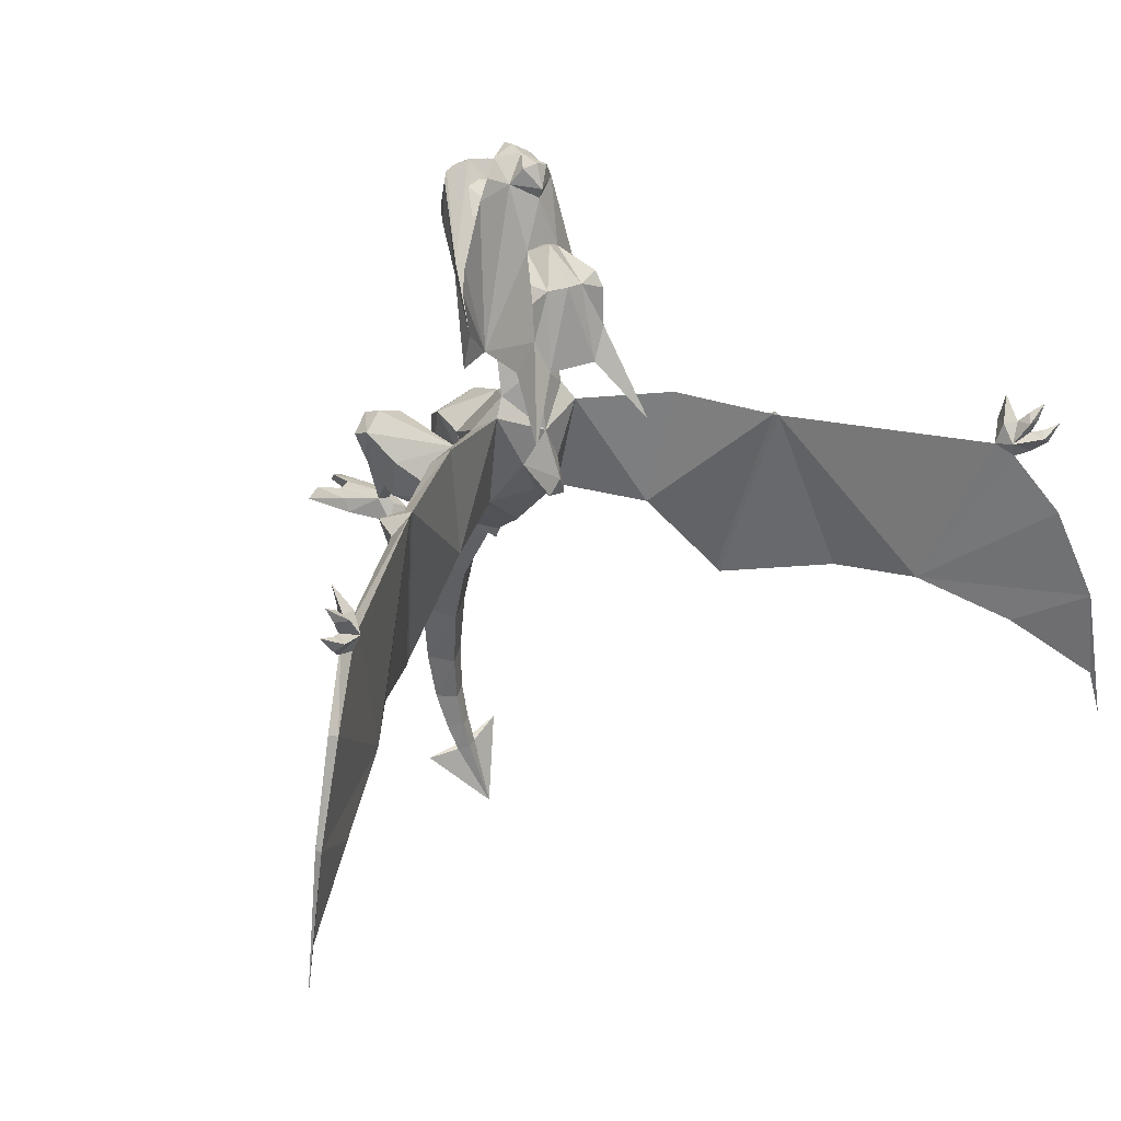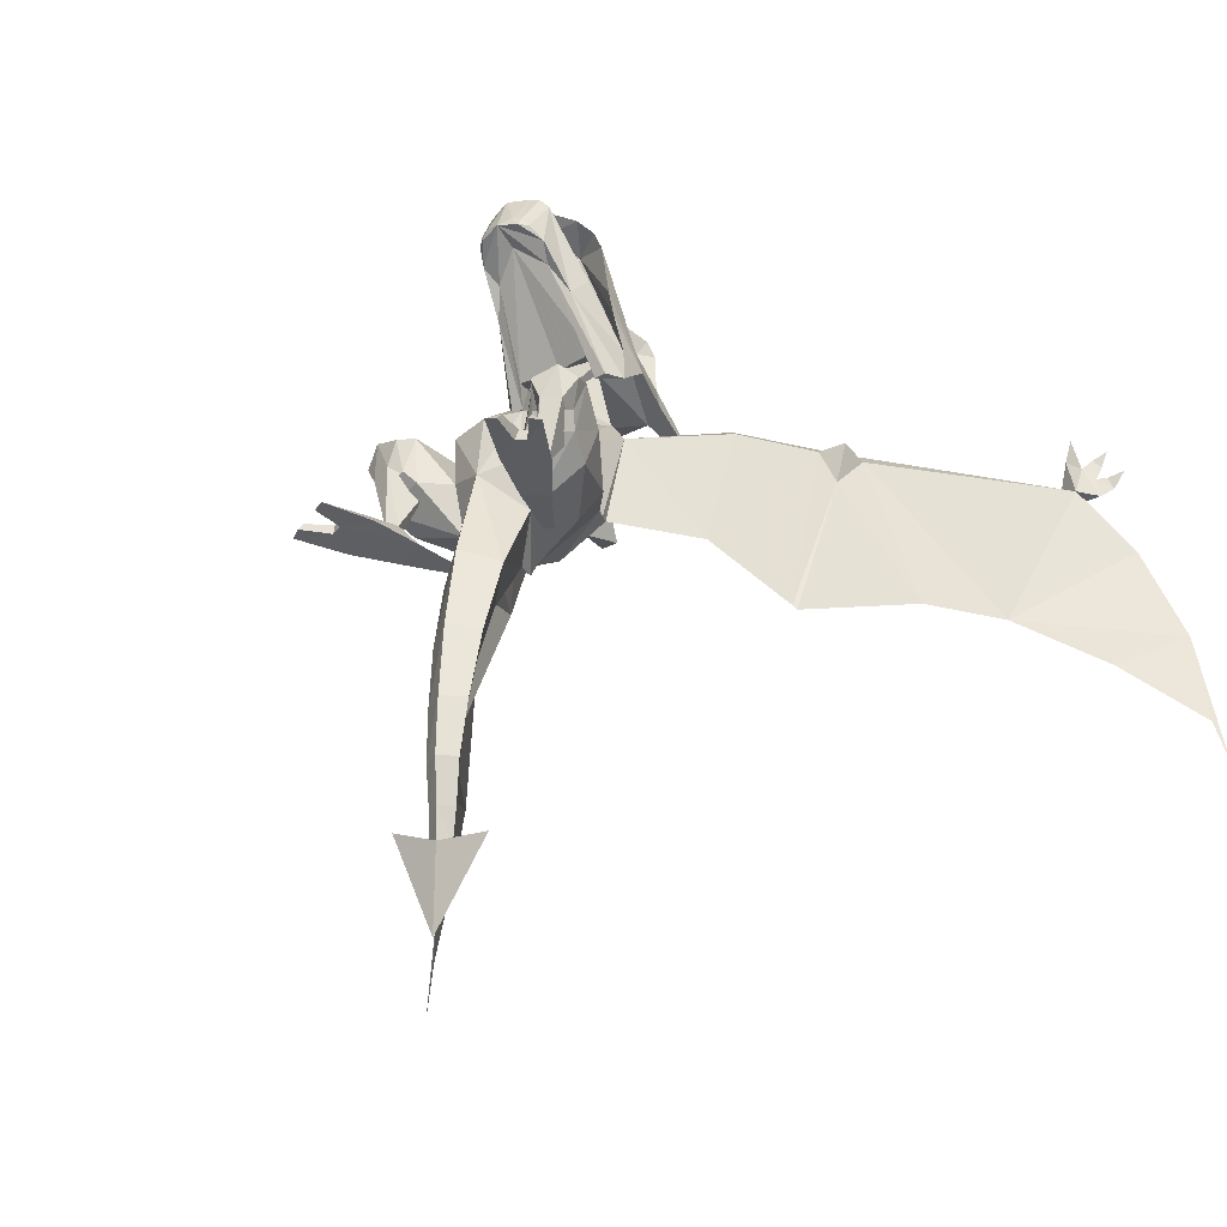
<metadata>
{"format":"obj","ext":"obj","renderer":"f3d","projection":"perspective","resolution":1024,"background":"white","views":[{"elev":27.9,"azim":148.3,"up":"+Y"},{"elev":-33.6,"azim":34.4,"up":"+Y"}]}
</metadata>
<code>
o ptera
v 1e-06 -1.886 -4.867
v -2.033 -0.3825 -4.68
v -1.898 -0.331 -5.093
v -2.033 2.281 -3.091
v 2.033 2.281 -3.091
v 2.033 -0.3825 -4.68
v 1.898 -0.331 -5.093
v 2.038 2.618 -1.381
v 1.621 1.802 0.01168
v 1.514 -0.4706 0.05239
v 3e-06 1.929 0.3319
v -1e-06 3.255 -1.189
v -2.049 1.498 -2.974
v -1.514 -0.4706 0.05239
v -1.621 1.802 0.01168
v -2.038 2.618 -1.381
v 2.049 1.498 -2.974
v -1.598 -2.498 -0.7281
v 0 -3.622 -2.98
v 3e-06 -3.586 -2.357
v 6e-06 -0.994 0.6811
v -0.09985 -3.014 -3.226
v 0.09985 -3.014 -3.226
v 1.598 -2.498 -0.7281
v 1.585 -2.698 -0.599
v -1.585 -2.698 -0.599
v 3.98 2.351 0.5953
v 4.821 1.592 0.2315
v 4.273 0.6035 -1.396
v 4.458 -0.6537 0.4549
v 2.428 -2.075 -2.732
v 2.749 1.945 0.89
v 2.587 -0.2696 1.104
v 3.015 -0.5216 -3.533
v 4.107 -1.349 -0.7224
v 3.083 0.3258 1.313
v 4.289 2.051 1.364
v 3.163 1.668 1.618
v 5.024 1.27 1.042
v 4.634 0.04973 0.8102
v 3.58 -2.263 1.727
v 3.802 -2.442 1.28
v 4.476 0.3953 1.322
v 3.859 -0.2382 -0.2685
v 2.714 0.01679 0.08848
v 3.374 -2.403 1.051
v 3.103 -2.272 1.51
v 3.606 0.6025 1.594
v 4.178 -2.457 3.625
v 4.126 -3.04 3.796
v 4.585 -3.129 3.625
v 4.657 -2.59 3.441
v 2.403 -3.181 1.09
v 2.927 -2.939 3.121
v 4.805 -3.367 2.393
v 3.573 -3.443 0.6575
v 3.223 -2.659 0.8748
v 3.483 -2.482 3.31
v 4.811 -2.812 2.781
v 5.416 -3.155 4.73
v 5.354 -2.799 4.461
v 5.851 -3.264 4.45
v 4.283 -2.92 5.115
v 3.798 -2.816 5.248
v 4.295 -2.58 4.857
v 2.365 -3.086 -0.8419
v 2.001 -3.333 -0.9837
v 2.407 -3.427 -1.148
v 1.514 5.101 -6.231
v 0 5.108 -5.161
v 0 3.932 -3.261
v 2.652 3.473 -5.539
v 2.002 4.309 -6.633
v -1.514 5.101 -6.231
v 0 1.732 -8.621
v 3e-06 3.581 -7.406
v 0.8797 1.939 -6.971
v -0.8797 1.939 -6.971
v 2e-06 0.3632 -6.489
v 1.764 -0.2795 -5.505
v -1.764 -0.2795 -5.505
v -2.002 4.309 -6.633
v -2.652 3.473 -5.539
v 0.3704 0.8751 -8.362
v -0.3704 0.8751 -8.362
v 1.379 7.288 -5.501
v 0 6.39 -6.886
v -1.379 7.288 -5.501
v -0.003906 6.206 -4.619
v 0.8349 10.77 -8.969
v 0 10.86 -9.234
v 0 12.3 -7.748
v 1.597 11.17 -8.853
v 1.102 10.66 -8.743
v 1.743 10.5 -9.24
v 0.7469 11.93 -7.173
v 1.713 8.815 -9.344
v 0.8391 15.33 -4.682
v 0.8391 15.33 -4.682
v 1.423 14.64 -5.083
v 1.423 14.64 -5.083
v 1.025 14.67 -6.234
v -0.8391 15.33 -4.682
v -0.8391 15.33 -4.682
v 0 15.64 -5.513
v -1.025 14.67 -6.234
v -0.8349 10.77 -8.969
v -1.107 7.377 -9.605
v 0 7.083 -8.605
v 1.107 7.377 -9.605
v -2.141 7.957 -6.839
v -2.256 7.334 -8.772
v 0 15.8 -4.723
v -1.4e-05 15.55 -6.765
v -0.5715 15.37 -6.589
v 0 7.128 -7.311
v 2.67 7.678 -6.849
v 2.256 7.334 -8.772
v 2.141 7.957 -6.839
v -1.102 10.66 -8.743
v -1.597 11.17 -8.853
v -1.743 10.5 -9.24
v -1.713 8.815 -9.344
v -2.67 7.678 -6.849
v -0.7469 11.93 -7.173
v -8e-06 12.14 -7.276
v 1.848 11.17 -6.541
v 1.809 13.69 -5.107
v 1.809 13.69 -5.107
v 2.24 10.68 -5.978
v 0 14.55 -7.197
v 0.5715 15.37 -6.589
v 2.572 9.581 -4.851
v 2.572 9.581 -4.851
v 2.645 7.927 -5.508
v 2.645 7.927 -5.508
v 2e-06 14.1 -6.959
v 1.978 7.801 -5.202
v -1.978 7.801 -5.202
v -1.809 13.69 -5.107
v -1.809 13.69 -5.107
v -1.423 14.64 -5.083
v -1.423 14.64 -5.083
v 0 15.7 -4.109
v 0 15.7 -4.109
v -2.416 10.69 -4.762
v -2.416 10.69 -4.762
v -2.24 10.68 -5.978
v -1.848 11.17 -6.541
v 2e-06 14.64 -6.106
v -2.645 7.927 -5.508
v -2.645 7.927 -5.508
v 2.416 10.69 -4.762
v 2.416 10.69 -4.762
v -2.572 9.581 -4.851
v -2.572 9.581 -4.851
v 0 7.604 -4.678
v -2.774 4.938 -11.25
v 2.774 4.938 -11.25
v -1.702 11.79 -3.207
v -1.834 11.34 -2.998
v -1.9 11.53 -2.868
v -1.726 11.71 -2.732
v -1.593 12.21 -2.971
v -1.745 11.74 -2.708
v -1.791 11.94 -2.574
v -1.599 12.16 -2.414
v 1.9 11.53 -2.868
v 1.834 11.34 -2.998
v 1.702 11.79 -3.207
v 1.726 11.71 -2.732
v 1.791 11.94 -2.574
v 1.745 11.74 -2.708
v 1.593 12.21 -2.971
v 1.599 12.16 -2.414
v -1.439 12.69 -2.663
v -1.607 12.16 -2.404
v -1.687 12.4 -2.24
v -1.46 12.63 -2.07
v 1.687 12.4 -2.24
v 1.607 12.16 -2.404
v 1.439 12.69 -2.663
v 1.46 12.63 -2.07
v -1.253 13.21 -2.345
v -1.421 12.66 -2.058
v -1.526 12.91 -1.888
v -1.239 13.13 -1.734
v 1.526 12.91 -1.888
v 1.421 12.66 -2.058
v 1.251 13.21 -2.345
v 1.239 13.13 -1.734
v -1.037 13.75 -2.056
v -1.223 13.16 -1.715
v -1.328 13.47 -1.504
v -0.9508 13.68 -1.355
v 1.328 13.47 -1.504
v 1.223 13.16 -1.715
v 1.035 13.75 -2.056
v 0.9508 13.68 -1.355
v -0.9942 12.29 -0.455
v -1.24 12.01 -0.6683
v -0.9209 12.02 -0.389
v -1.527 11.5 -1.318
v -0.6374 12.45 -0.3367
v -1e-06 12.24 -0.1409
v -1e-06 12.49 -0.2465
v -1.23 10.88 -2.043
v 0 11.83 -1.262
v -0.8746 13.96 -1.192
v -0.8746 13.96 -1.192
v -1e-06 13.92 -0.7634
v 1.23 10.88 -2.043
v 0.8746 13.96 -1.192
v 0.8746 13.96 -1.192
v 0.6374 12.45 -0.3367
v 0.9942 12.29 -0.455
v 1.292 13.84 -1.34
v 1.292 13.84 -1.34
v 1.566 13.53 -1.639
v 1.566 13.53 -1.639
v 1.24 12.01 -0.6683
v 0.9209 12.02 -0.389
v 1.527 11.5 -1.318
v 2.209 10.57 -3.618
v 2.209 10.57 -3.618
v 1.822 9.709 -2.849
v 2.335 6.376 -4.621
v 2.818 6.312 -5.266
v 1.826 6.339 -4.638
v 1.833 7.573 -4.45
v -2.818 6.312 -5.266
v -1.826 6.339 -4.638
v -2.335 6.376 -4.621
v -1.833 7.573 -4.45
v -1.822 9.709 -2.849
v -2.209 10.57 -3.618
v -2.209 10.57 -3.618
v -1.566 13.53 -1.639
v -1.566 13.53 -1.639
v -1e-06 14.04 -1.015
v -1e-06 14.04 -1.015
v -1.292 13.84 -1.34
v -1.292 13.84 -1.34
v -1.804 10.96 -3.775
v -1.936 10.45 -3.532
v -2.002 10.7 -3.436
v -1.829 10.88 -3.3
v -1.769 11.38 -3.504
v -1.901 10.94 -3.294
v -1.967 11.12 -3.165
v -1.793 11.3 -3.029
v 2.002 10.7 -3.436
v 1.936 10.45 -3.532
v 1.804 10.96 -3.775
v 1.829 10.88 -3.3
v 1.967 11.12 -3.165
v 1.901 10.94 -3.294
v 1.769 11.38 -3.504
v 1.793 11.3 -3.029
v 0 10.85 -4.721
v 1.284 7.661 -5.668
v 0 7.925 -6.21
v 1.284 10.66 -4.327
v 0 10.39 -3.774
v 0 7.323 -5.134
v -1.284 10.66 -4.327
v -1.284 7.661 -5.668
v 0 12.45 -3.537
v 1.123 12.3 -3.256
v 0 12.06 -2.883
v -1.123 12.3 -3.256
v 0.7912 13.34 -2.344
v 0 13.4 -1.95
v -0.7912 13.34 -2.344
v -4.823 -0.8119 -8.18
v -4.823 -0.8119 -8.18
v -6.226 3.894 -8.27
v -8.738 3.346 -10.58
v -8.022 -4.613 -9.204
v -8.022 -4.613 -9.204
v -5.631 4.682 -9.007
v -9.014 3.865 -11.78
v -17.68 0.7976 -20.86
v -16.08 3.412 -19
v -17.45 0.8709 -21.25
v -15.99 3.348 -19.77
v -18.87 -3.157 -22.28
v -9.206 3.832 -11.93
v -15.37 3.84 -19.15
v -19.01 -3.203 -22.03
v -19.37 -7.231 -22.23
v -19.84 -9.304 -22.51
v -9.967 3.309 -10.63
v -9.47 1.594 -10.67
v -10.05 3.063 -11.86
v -8.174 -4.821 -9.295
v -8.174 -4.821 -9.295
v -16.2 4.84 -19.55
v -16.71 3.522 -20.03
v -15.69 4.02 -19.93
v -15.94 4.679 -18.58
v -15.63 4.796 -19.32
v -16.63 4.399 -19.96
v -16.2 5.768 -18.69
v -16.27 4.965 -20.28
v -16.87 4.982 -20.11
v -16.58 5.288 -19.85
v -17.18 5.653 -20.08
v -16.74 4.305 -20.69
v -17.13 4.018 -20.53
v -17.68 4.761 -20.55
v -16.99 4.52 -20.3
v -11.46 -3.465 -13.5
v -11.46 -3.465 -13.5
v -13.53 -3.221 -16.78
v -13.53 -3.221 -16.78
v -16.56 -4.86 -19.82
v -16.56 -4.86 -19.82
v 8.738 3.346 -10.58
v 6.226 3.894 -8.27
v 4.823 -0.8119 -8.18
v 4.823 -0.8119 -8.18
v 8.022 -4.613 -9.204
v 8.022 -4.613 -9.204
v 5.631 4.682 -9.007
v 9.014 3.865 -11.78
v 17.45 0.8709 -21.25
v 16.08 3.412 -19
v 17.68 0.7976 -20.86
v 15.99 3.348 -19.77
v 18.87 -3.157 -22.28
v 15.37 3.84 -19.15
v 9.206 3.832 -11.93
v 19.01 -3.203 -22.03
v 19.84 -9.304 -22.51
v 19.37 -7.231 -22.23
v 9.967 3.309 -10.63
v 9.47 1.594 -10.67
v 10.05 3.063 -11.86
v 8.174 -4.821 -9.295
v 8.174 -4.821 -9.295
v 16.71 3.522 -20.03
v 16.2 4.84 -19.55
v 15.69 4.02 -19.93
v 15.94 4.679 -18.58
v 15.63 4.796 -19.32
v 16.63 4.399 -19.96
v 16.2 5.768 -18.69
v 16.27 4.965 -20.28
v 16.87 4.982 -20.11
v 16.58 5.288 -19.85
v 17.18 5.653 -20.08
v 16.74 4.305 -20.69
v 17.13 4.018 -20.53
v 17.68 4.761 -20.55
v 16.99 4.52 -20.3
v 11.46 -3.465 -13.5
v 11.46 -3.465 -13.5
v 13.53 -3.221 -16.78
v 13.53 -3.221 -16.78
v 16.56 -4.86 -19.82
v 16.56 -4.86 -19.82
v 1.585 -5.829 0.9144
v -1.195 -5.993 0.9172
v 0.2384 -6.671 -0.3639
v 0.1585 -5.281 1.984
v 1.365 -9.187 1.763
v 0.2297 -9.462 0.5802
v -0.9343 -9.204 1.739
v 0.2045 -8.93 2.576
v -0.8159 -12.04 2.035
v 0.1041 -12.03 2.648
v 1.018 -12.11 2.03
v 0.09345 -12.2 1.056
v 0.6399 -14.42 1.961
v -0.8276 -14.29 1.992
v -0.08316 -14.34 2.446
v -0.1084 -14.34 1.228
v 0.2638 -16.11 1.56
v -0.3439 -15.91 1.036
v -0.3286 -16.1 1.946
v -0.9328 -15.95 1.615
v -0.1054 -17.36 1.215
v -0.6105 -17.2 0.9299
v -0.5681 -17.28 1.593
v -1.085 -17.18 1.301
v -2.464 -16.45 1.728
v -1.417 -20.4 0.4961
v -1.417 -20.4 0.4961
v 1.494 -17.38 1.25
v -4.821 1.363 0.4092
v -3.98 2.09 0.8327
v -4.273 0.5083 -1.292
v -4.458 -0.8936 0.4514
v -2.428 -2.054 -2.839
v -2.749 1.662 1.094
v -2.587 -0.5629 1.129
v -3.015 -0.4415 -3.513
v -4.107 -1.492 -0.7779
v -3.083 0.01392 1.385
v -4.289 1.729 1.575
v -3.163 1.327 1.797
v -4.634 -0.2209 0.8621
v -5.024 0.9767 1.191
v -4.482 0.08352 1.415
v -3.825 -2.749 1.191
v -3.604 -2.601 1.65
v -3.864 -0.4497 -0.2113
v -2.718 -0.2255 0.1648
v -3.396 -2.699 0.9667
v -3.126 -2.599 1.435
v -3.612 0.2673 1.703
v -4.689 -3.031 3.336
v -4.62 -3.581 3.485
v -4.161 -3.507 3.662
v -4.209 -2.913 3.53
v -2.96 -3.37 3
v -2.43 -3.484 0.9581
v -3.6 -3.71 0.5064
v -4.838 -3.738 2.24
v -3.246 -2.943 0.775
v -3.513 -2.923 3.216
v -4.841 -3.21 2.662
v -5.39 -3.302 4.338
v -5.456 -3.674 4.584
v -5.89 -3.761 4.296
v -3.837 -3.379 5.127
v -4.322 -3.471 4.986
v -4.331 -3.115 4.751
v -2.022 -3.504 -1.12
v -2.385 -3.263 -0.9632
v -2.429 -3.584 -1.291
f 36 40 44
f 45 36 44
f 53 67 68
f 56 53 68
f 403 400 409
f 408 403 409
f 430 418 419
f 432 430 419
f 50 52 49
f 50 51 52
f 53 51 50
f 53 56 51
f 96 102 127
f 149 106 125
f 414 416 413
f 414 415 416
f 419 415 414
f 419 418 415
f 39 44 40
f 39 43 44
f 37 43 39
f 37 48 43
f 38 48 37
f 38 45 48
f 36 45 38
f 56 55 51
f 56 42 55
f 46 42 56
f 56 57 46
f 53 46 57
f 53 47 46
f 54 47 53
f 54 58 47
f 49 47 58
f 49 41 47
f 52 41 49
f 52 42 41
f 59 42 52
f 59 55 42
f 54 53 50
f 302 300 298
f 302 289 300
f 301 289 302
f 301 284 289
f 298 284 301
f 298 299 284
f 303 299 298
f 286 300 289
f 286 299 300
f 284 299 286
f 344 346 343
f 344 332 346
f 330 332 344
f 344 342 330
f 328 330 342
f 342 343 328
f 347 343 342
f 345 328 343
f 345 332 328
f 346 332 345
f 408 404 403
f 408 405 404
f 406 405 408
f 406 407 405
f 412 405 407
f 412 401 405
f 402 401 412
f 412 409 402
f 411 409 412
f 411 410 409
f 408 409 410
f 410 406 408
f 400 402 409
f 401 404 405
f 407 411 412
f 420 419 414
f 420 406 419
f 423 406 420
f 423 413 406
f 407 406 413
f 413 416 407
f 411 407 416
f 416 422 411
f 417 411 422
f 417 418 411
f 415 418 417
f 410 419 406
f 410 421 419
f 418 421 410
f 410 411 418
f 45 47 48
f 45 46 47
f 44 46 45
f 44 42 46
f 43 42 44
f 43 41 42
f 48 41 43
f 48 47 41
f 3 1 2
f 2 4 3
f 13 4 2
f 13 16 4
f 14 16 13
f 14 15 16
f 21 15 14
f 21 11 15
f 9 11 21
f 9 12 11
f 8 12 9
f 9 10 8
f 21 10 9
f 21 24 10
f 25 24 21
f 25 20 24
f 19 24 20
f 19 23 24
f 22 23 19
f 22 1 23
f 2 1 22
f 12 15 11
f 12 16 15
f 18 21 14
f 18 26 21
f 20 26 18
f 18 19 20
f 22 19 18
f 1 6 23
f 1 7 6
f 5 6 7
f 5 17 6
f 8 17 5
f 8 10 17
f 28 17 27
f 28 29 17
f 30 29 28
f 30 35 29
f 24 35 30
f 24 31 35
f 23 31 24
f 23 6 31
f 34 31 6
f 34 35 31
f 29 35 34
f 34 17 29
f 6 17 34
f 33 24 30
f 33 10 24
f 32 10 33
f 32 17 10
f 27 17 32
f 33 36 32
f 33 30 36
f 40 36 30
f 30 28 40
f 39 40 28
f 28 37 39
f 27 37 28
f 27 32 37
f 38 37 32
f 32 36 38
f 62 55 59
f 62 51 55
f 60 51 62
f 60 52 51
f 61 52 60
f 61 59 52
f 62 59 61
f 61 60 62
f 64 58 54
f 64 65 58
f 63 65 64
f 63 49 65
f 50 49 63
f 63 64 50
f 54 50 64
f 65 49 58
f 53 66 67
f 53 57 66
f 56 66 57
f 56 68 66
f 67 66 68
f 70 71 69
f 70 74 71
f 4 71 74
f 4 16 71
f 12 71 16
f 12 8 71
f 5 71 8
f 5 69 71
f 72 69 5
f 72 73 69
f 76 69 73
f 73 77 76
f 80 77 73
f 80 79 77
f 1 79 80
f 1 81 79
f 81 1 3
f 3 83 81
f 4 83 3
f 4 74 83
f 82 83 74
f 74 76 82
f 78 82 76
f 78 81 82
f 79 81 78
f 78 85 79
f 75 85 78
f 75 84 85
f 77 84 75
f 77 79 84
f 85 84 79
f 75 76 77
f 75 78 76
f 7 72 5
f 7 80 72
f 1 80 7
f 69 87 86
f 69 76 87
f 74 87 76
f 74 88 87
f 89 88 74
f 74 70 89
f 69 89 70
f 69 86 89
f 304 298 301
f 304 302 298
f 301 302 304
f 303 305 300
f 303 306 305
f 307 306 303
f 307 308 306
f 305 308 307
f 305 306 308
f 298 307 303
f 298 305 307
f 300 305 298
f 309 300 299
f 309 303 300
f 312 303 309
f 312 310 303
f 311 310 312
f 311 309 310
f 312 309 311
f 299 310 309
f 299 303 310
f 348 345 343
f 348 346 345
f 343 346 348
f 344 349 347
f 344 343 349
f 351 349 343
f 351 352 349
f 350 352 351
f 350 349 352
f 347 349 350
f 350 351 347
f 343 347 351
f 353 342 344
f 353 354 342
f 355 354 353
f 355 356 354
f 353 356 355
f 353 347 356
f 344 347 353
f 347 354 356
f 347 342 354
f 363 25 21
f 363 20 25
f 365 20 363
f 365 364 20
f 26 20 364
f 364 21 26
f 366 21 364
f 366 363 21
f 363 367 365
f 363 366 367
f 370 367 366
f 366 369 370
f 364 369 366
f 364 365 369
f 368 369 365
f 365 367 368
f 368 371 369
f 368 374 371
f 373 374 368
f 368 367 373
f 370 373 367
f 370 372 373
f 371 372 370
f 370 369 371
f 372 375 373
f 372 377 375
f 376 377 372
f 372 371 376
f 374 376 371
f 374 378 376
f 375 378 374
f 374 373 375
f 380 378 379
f 380 382 378
f 376 378 382
f 382 377 376
f 381 377 382
f 381 379 377
f 375 377 379
f 379 378 375
f 384 380 383
f 384 386 380
f 382 380 386
f 386 381 382
f 385 381 386
f 385 383 381
f 379 381 383
f 383 380 379
f 386 387 385
f 386 389 387
f 384 389 386
f 384 383 389
f 390 389 383
f 383 385 390
f 388 390 385
f 385 387 388
f 392 13 391
f 392 396 13
f 14 13 396
f 396 397 14
f 18 14 397
f 397 394 18
f 399 18 394
f 399 395 18
f 398 395 399
f 398 2 395
f 13 2 398
f 398 393 13
f 399 393 398
f 399 394 393
f 391 393 394
f 391 13 393
f 22 395 2
f 22 18 395
f 396 400 397
f 396 402 400
f 401 402 396
f 396 392 401
f 391 401 392
f 391 404 401
f 403 404 391
f 391 394 403
f 400 403 394
f 394 397 400
f 426 423 420
f 426 424 423
f 425 424 426
f 425 413 424
f 414 413 425
f 425 426 414
f 420 414 426
f 424 413 423
f 427 417 422
f 427 415 417
f 428 415 427
f 428 416 415
f 429 416 428
f 429 422 416
f 427 422 429
f 429 428 427
f 430 431 418
f 430 432 431
f 419 431 432
f 419 421 431
f 418 431 421
f 91 92 90
f 91 107 92
f 117 96 127
f 117 94 96
f 97 94 117
f 97 95 94
f 93 94 95
f 93 96 94
f 90 96 93
f 90 92 96
f 126 96 92
f 92 125 126
f 107 125 92
f 107 121 125
f 120 125 121
f 120 124 125
f 123 124 120
f 120 122 123
f 121 122 120
f 125 124 149
f 123 112 124
f 102 128 130
f 127 102 130
f 140 106 149
f 148 140 149
f 117 118 97
f 117 119 118
f 110 118 119
f 119 86 110
f 138 86 119
f 138 89 86
f 157 89 138
f 157 139 89
f 88 89 139
f 139 111 88
f 108 88 111
f 108 109 88
f 110 109 108
f 110 86 109
f 116 109 86
f 116 88 109
f 87 88 116
f 116 86 87
f 111 112 108
f 111 124 112
f 117 133 135
f 117 154 133
f 130 154 117
f 130 128 154
f 130 117 127
f 102 100 128
f 102 98 100
f 105 98 102
f 105 113 98
f 103 113 105
f 103 144 113
f 98 113 144
f 106 103 105
f 106 142 103
f 140 142 106
f 148 146 140
f 148 124 146
f 149 124 148
f 124 156 146
f 124 152 156
f 95 90 93
f 95 97 90
f 110 90 97
f 110 91 90
f 108 91 110
f 108 107 91
f 123 107 108
f 123 122 107
f 121 107 122
f 102 131 132
f 102 137 131
f 96 137 102
f 96 126 137
f 125 137 126
f 125 106 137
f 131 137 106
f 106 115 131
f 114 131 115
f 114 132 131
f 123 158 112
f 123 108 158
f 112 158 108
f 110 159 118
f 110 97 159
f 118 159 97
f 105 115 106
f 105 114 115
f 132 114 105
f 105 102 132
f 104 99 145
f 104 150 99
f 143 150 104
f 143 141 150
f 147 150 141
f 147 155 150
f 151 150 155
f 151 136 150
f 134 150 136
f 134 153 150
f 129 150 153
f 129 101 150
f 99 150 101
f 228 119 117
f 228 138 119
f 229 138 228
f 229 230 138
f 212 230 229
f 212 208 230
f 205 208 212
f 205 207 208
f 203 207 205
f 203 235 207
f 232 207 235
f 232 234 207
f 139 234 232
f 139 157 234
f 208 234 157
f 208 207 234
f 157 230 208
f 157 138 230
f 231 152 124
f 231 235 152
f 236 152 235
f 235 238 236
f 203 238 235
f 203 201 238
f 200 238 201
f 200 243 238
f 209 243 200
f 200 204 209
f 211 209 204
f 211 240 209
f 213 240 211
f 211 215 213
f 206 215 211
f 211 204 206
f 216 213 215
f 216 217 213
f 219 217 216
f 216 221 219
f 223 219 221
f 223 226 219
f 224 219 226
f 226 135 224
f 228 135 226
f 228 117 135
f 111 231 124
f 111 139 231
f 232 231 139
f 232 233 231
f 235 233 232
f 235 231 233
f 202 203 205
f 202 201 203
f 200 201 202
f 202 204 200
f 205 204 202
f 205 206 204
f 215 206 205
f 205 222 215
f 223 222 205
f 223 221 222
f 216 222 221
f 216 215 222
f 212 223 205
f 212 226 223
f 227 226 212
f 227 228 226
f 229 228 227
f 227 212 229
f 237 225 136
f 151 237 136
f 242 237 239
f 242 210 237
f 241 237 210
f 241 225 237
f 214 225 241
f 214 218 225
f 220 225 218
f 264 261 263
f 264 265 261
f 266 265 264
f 266 267 265
f 266 262 267
f 266 260 262
f 271 260 266
f 271 268 260
f 274 268 271
f 274 272 268
f 273 272 274
f 273 270 272
f 274 270 273
f 274 271 270
f 266 270 271
f 266 264 270
f 263 270 264
f 263 269 270
f 268 269 263
f 268 272 269
f 270 269 272
f 263 260 268
f 263 261 260
f 262 260 261
f 275 278 279
f 275 277 278
f 83 277 275
f 83 281 277
f 82 281 83
f 275 81 83
f 281 278 277
f 281 282 278
f 319 321 323
f 319 320 321
f 325 320 319
f 325 72 320
f 73 72 325
f 319 326 325
f 72 321 320
f 72 80 321
f 276 82 81
f 276 281 82
f 282 281 276
f 276 280 282
f 73 322 80
f 73 325 322
f 326 322 325
f 326 324 322
f 285 284 286
f 330 328 327
f 334 331 329
f 285 283 284
f 285 287 283
f 290 283 287
f 287 292 290
f 291 290 292
f 284 288 289
f 284 295 288
f 293 288 295
f 293 282 288
f 278 282 293
f 293 294 278
f 279 278 294
f 294 296 279
f 318 290 291
f 318 316 290
f 283 290 316
f 316 284 283
f 295 284 316
f 316 314 295
f 294 295 314
f 294 293 295
f 314 296 294
f 329 327 328
f 329 331 327
f 333 328 332
f 333 339 328
f 337 339 333
f 333 326 337
f 319 337 326
f 319 338 337
f 323 338 319
f 323 340 338
f 336 335 334
f 336 331 335
f 334 335 331
f 334 362 336
f 334 360 362
f 329 360 334
f 329 328 360
f 339 360 328
f 339 358 360
f 338 358 339
f 338 340 358
f 339 337 338
f 292 287 291
f 280 288 282
f 280 297 288
f 313 288 297
f 313 315 288
f 289 288 315
f 315 286 289
f 285 286 315
f 315 287 285
f 317 287 315
f 317 291 287
f 333 324 326
f 333 341 324
f 333 357 341
f 333 359 357
f 332 359 333
f 332 330 359
f 327 359 330
f 327 331 359
f 361 359 331
f 331 336 361

</code>
